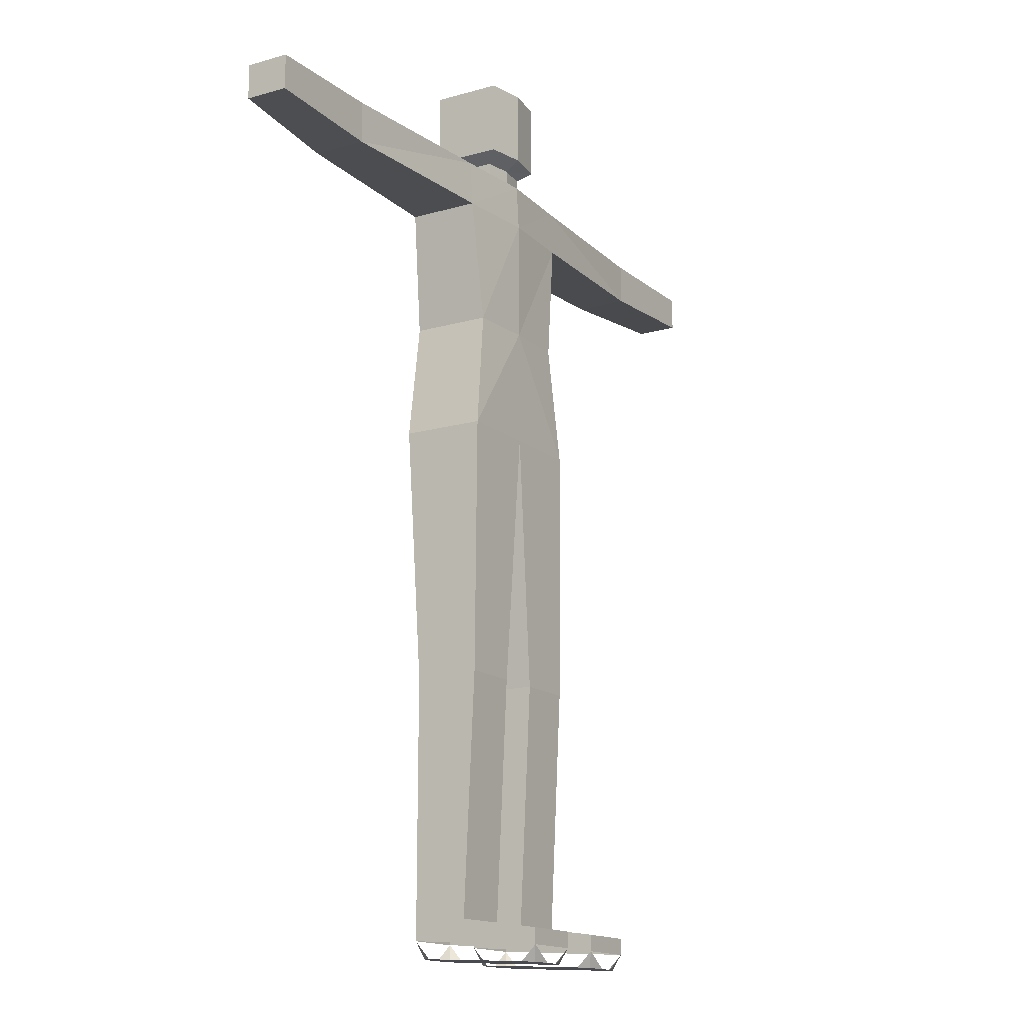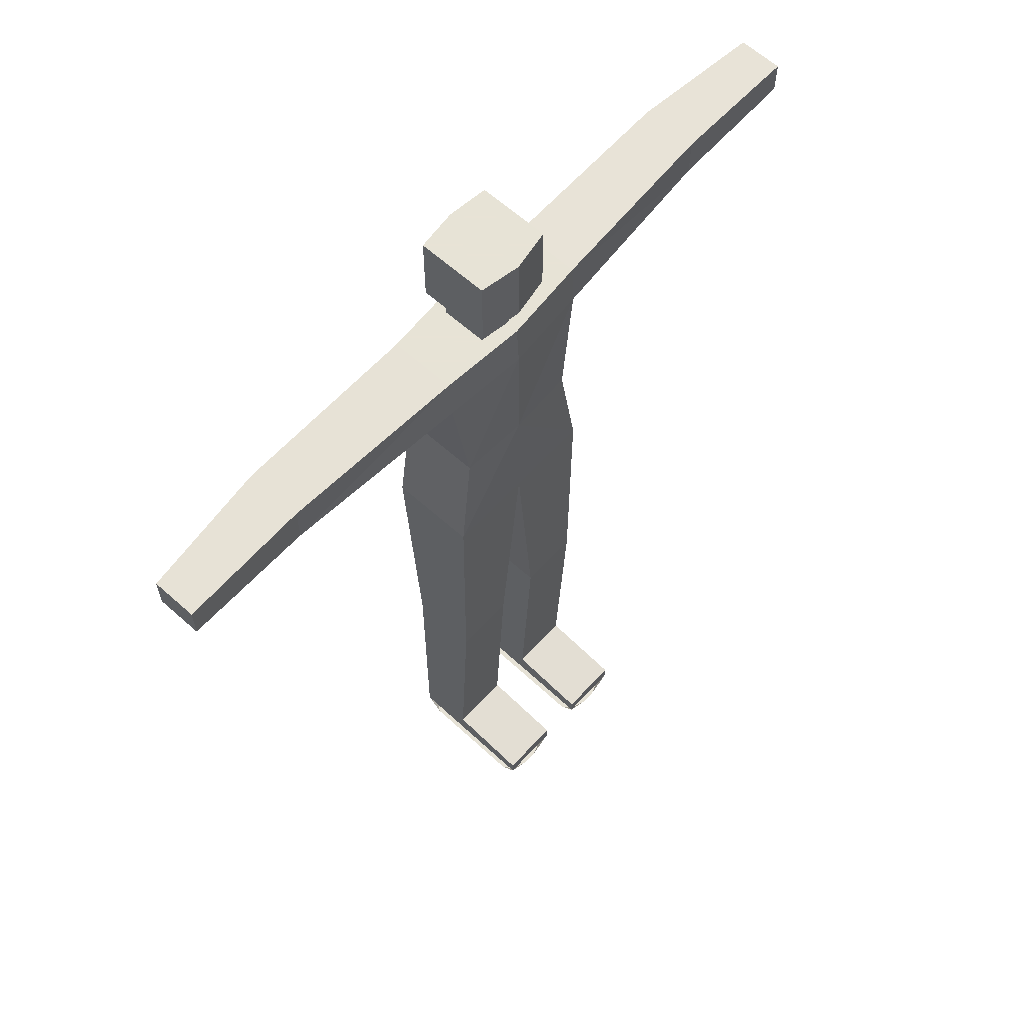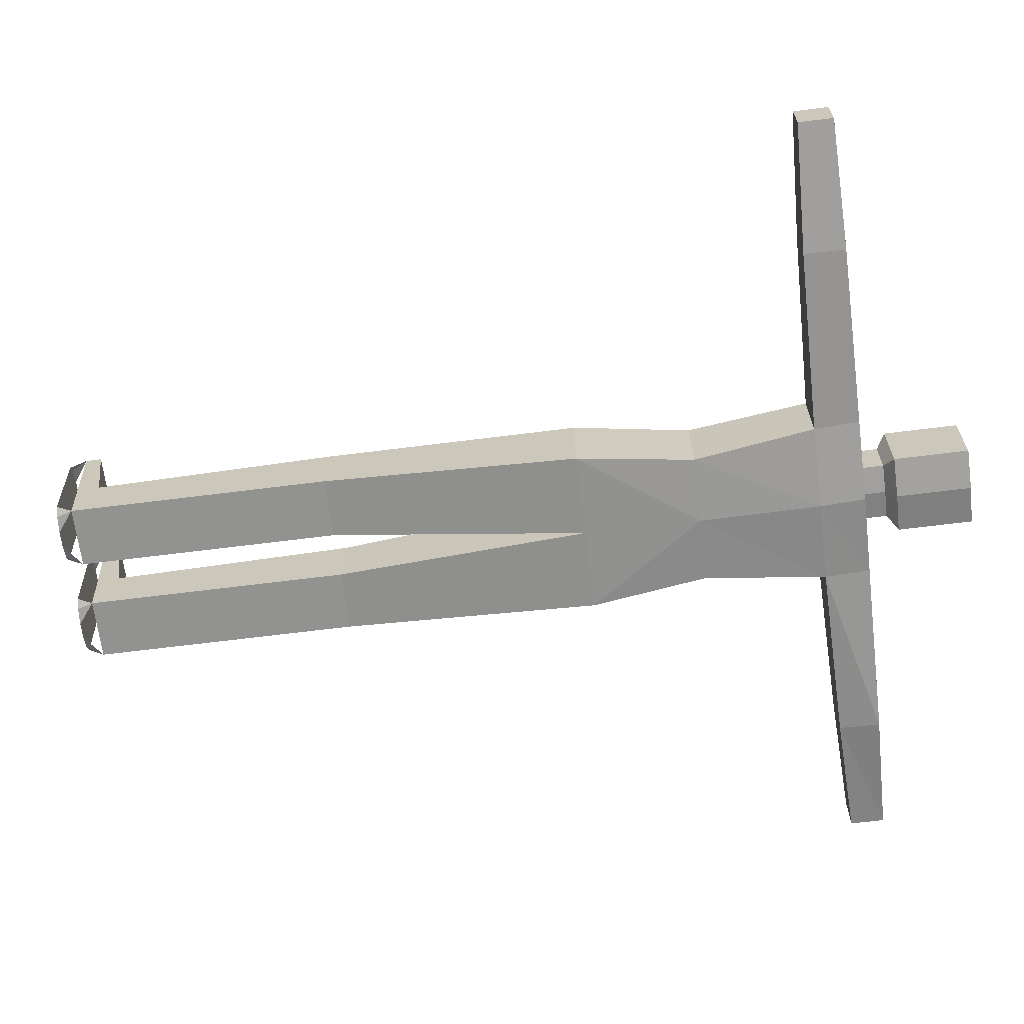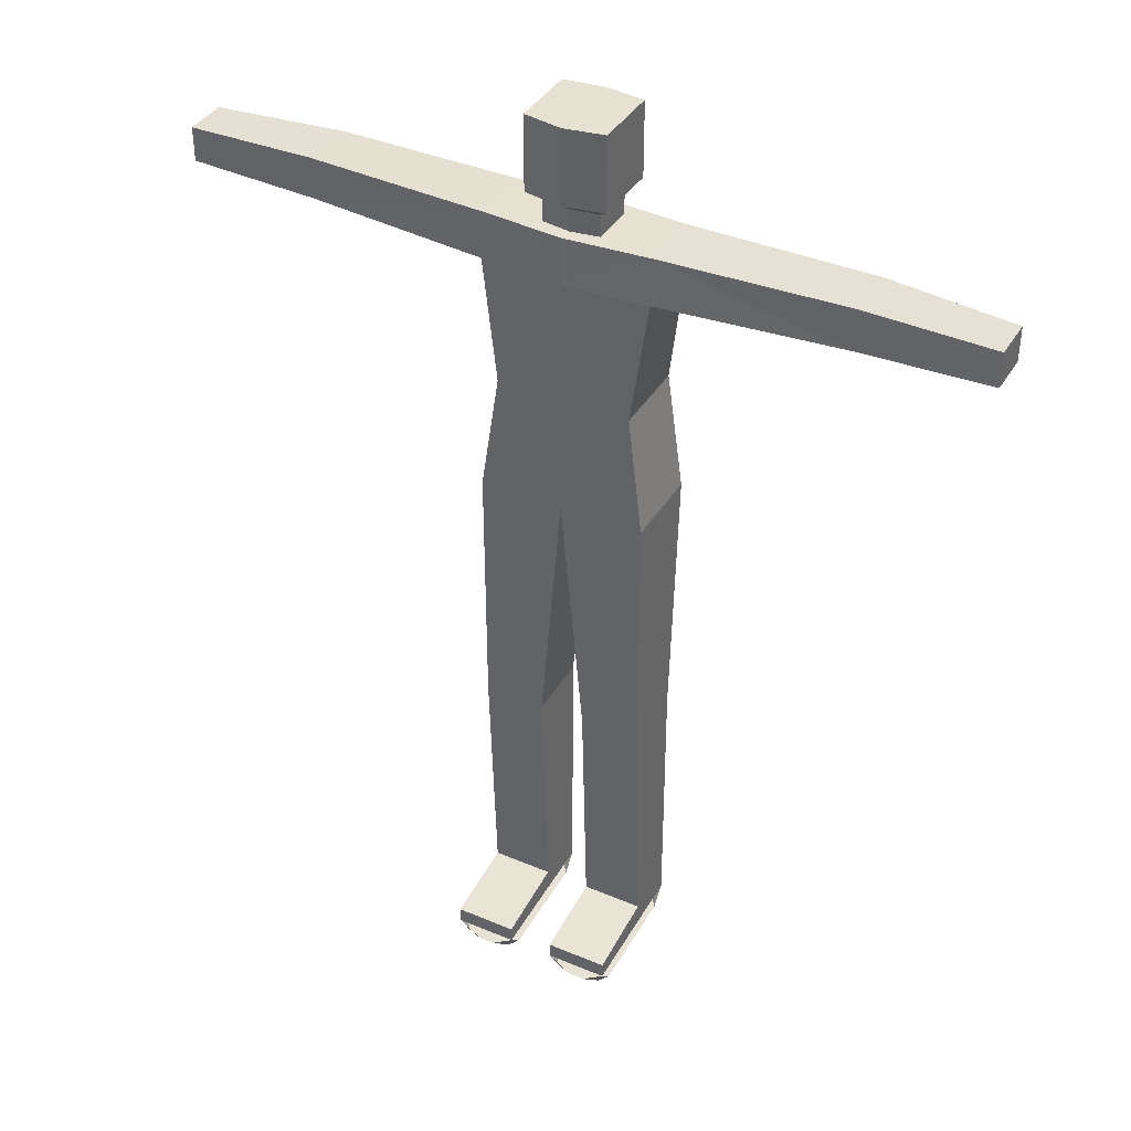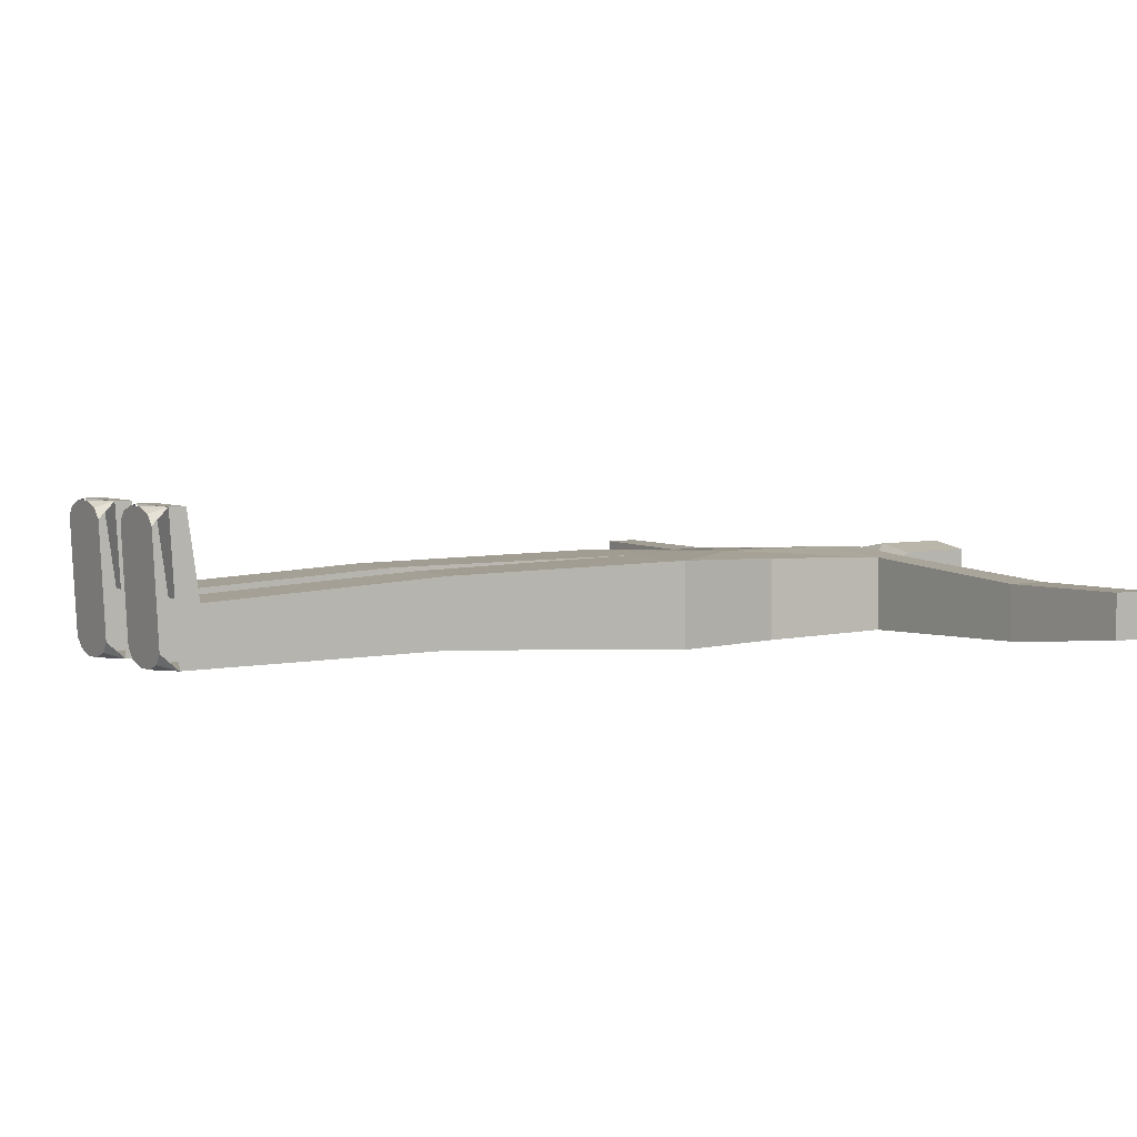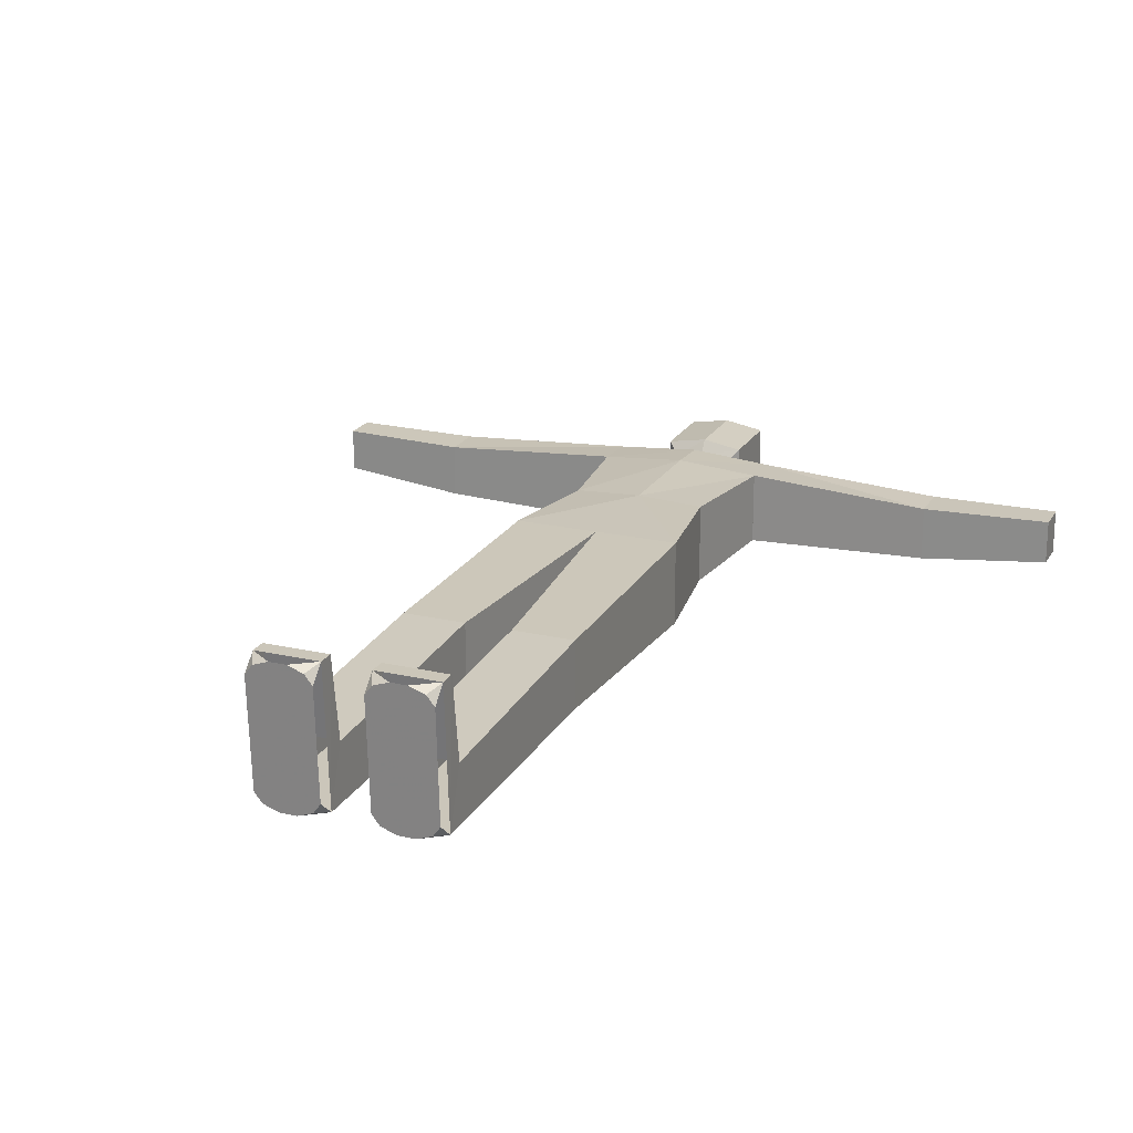
<metadata>
{"format":"obj","ext":"obj","renderer":"f3d","projection":"perspective","resolution":1024,"background":"white","views":[{"elev":-15.0,"azim":-58.5,"up":"+Y"},{"elev":62.6,"azim":-47.8,"up":"+Y"},{"elev":-66.2,"azim":97.2,"up":"+Z"},{"elev":38.7,"azim":28.0,"up":"+Y"},{"elev":4.7,"azim":55.7,"up":"+Z"},{"elev":21.0,"azim":22.4,"up":"+Z"}]}
</metadata>
<code>
o woody2_4.lwo
v -45.7 135.9 3.621
v -45.7 135.9 -5.682
v -45.7 143.1 -5.951
v -45.7 143.1 3.621
v -67.7 136.8 3.848
v -67.7 136.8 -3.623
v -67.7 142.8 -3.623
v -67.7 142.8 3.848
v -14.39 49.46 6.891
v -3.901 49.46 6.891
v -14.39 49.46 -4.465
v -3.901 49.46 -4.465
v 9.857e-06 135.4 7.033
v 9.857e-06 135.4 -7.449
v -4.857 143.3 3.665
v 9.857e-06 143.3 4.439
v 9.857e-06 143.3 -4.492
v -4.857 143.3 -4.001
v 4.857 143.3 3.665
v 4.857 143.3 -4.001
v -6.793 148.8 5.744
v 2.957e-05 148.8 6.949
v 2.957e-05 148.8 -6.955
v -6.793 148.8 -6.19
v 6.793 148.8 5.744
v 6.793 148.8 -6.19
v -6.793 161.7 5.744
v 4.929e-05 161.7 6.949
v 4.929e-05 161.7 -6.955
v -6.793 161.7 -6.19
v 6.793 161.7 5.744
v 6.793 161.7 -6.19
v -14.39 7.548 4.975
v -3.901 7.548 4.975
v -3.901 4.2 -4.549
v -14.39 4.2 -4.549
v -14.4 5.553 18.88
v -3.883 5.553 18.88
v -3.883 2.8 18.88
v -14.4 2.8 18.88
v 14.39 49.46 6.891
v 3.901 49.46 6.891
v 14.39 49.46 -4.465
v 3.901 49.46 -4.465
v 14.39 7.548 4.975
v 3.901 7.548 4.975
v 14.4 5.553 18.88
v 3.883 5.553 18.88
v -11.47 114.2 -7.131
v -14.29 93.93 -7.28
v -11.47 114.2 6.549
v -14.29 93.93 7.226
v 9.857e-06 114.2 7.105
v 11.47 114.2 6.549
v 14.29 93.93 7.226
v 11.47 114.2 -7.222
v 14.29 93.93 -7.28
v -14.27 135.4 5.919
v -14.27 135.4 -6.511
v 9.857e-06 143.3 6.615
v 9.857e-06 143.3 -6.582
v -4.857 147.1 3.665
v 9.857e-06 147.1 4.439
v 9.857e-06 147.1 -4.492
v -4.857 147.1 -4.001
v 4.857 147.1 3.665
v 4.857 147.1 -4.001
v 45.7 135.9 3.621
v 45.7 135.9 -5.682
v 45.7 143.1 -5.951
v 45.7 143.1 3.621
v 67.7 136.8 3.848
v 67.7 136.8 -3.623
v 67.7 142.8 -3.623
v 67.7 142.8 3.848
v 14.27 135.4 5.919
v 14.27 135.4 -6.511
v 14.33 143.3 -5.592
v -14.33 143.3 5.471
v -14.33 143.3 -5.592
v 14.33 143.3 5.471
v -9.857e-06 93.93 7.226
v -9.857e-06 93.93 -7.28
v -5.145 0.0859 17.93
v -5.159 1.214 -3.594
v -13.13 1.214 -3.594
v -13.14 0.0859 17.93
v -10.52 1.263 -4.53
v -10.52 0.03684 18.87
v -7.781 0.03684 18.87
v -7.781 1.263 -4.53
v -14.39 1.125 -1.888
v -3.899 1.125 -1.888
v -14.4 0.1722 16.29
v -3.885 0.1722 16.29
v 10.52 1.263 -4.53
v 10.52 0.03684 18.87
v 7.781 0.03684 18.87
v 7.781 1.263 -4.53
v 14.39 1.125 -1.888
v 3.899 1.125 -1.888
v 14.4 0.1722 16.29
v 3.885 0.1722 16.29
v 3.901 4.2 -4.549
v 14.39 4.2 -4.549
v 3.883 2.8 18.88
v 14.4 2.8 18.88
v 5.145 0.0859 17.93
v 5.159 1.214 -3.594
v 13.13 1.214 -3.594
v 13.14 0.0859 17.93
v 9.857e-06 114.2 -7.717
g
f 5 8 7 6
f 58 1 2 59
f 59 2 3 80
f 80 3 4 79
f 79 4 1 58
f 1 5 6 2
f 2 6 7 3
f 3 7 8 4
f 4 8 5 1
f 54 55 57 56
f 56 57 83 112
f 112 83 50 49
f 49 50 52 51
f 51 52 82 53
f 53 82 55 54
f 27 28 29 30
f 28 31 32 29
f 82 52 9 10
f 52 50 11 9
f 50 83 12 11
g polySurface8 default
f 83 82 10 12
g
f 51 49 50 52
f 49 112 83 50
f 112 56 57 83
f 56 54 55 57
f 54 53 82 55
f 53 51 52 82
f 54 56 112 53
f 53 112 49 51
f 51 53 13 58
f 112 49 59 14
f 49 51 58 59
f 53 54 76 13
f 54 56 77 76
f 56 112 14 77
f 58 13 60 79
f 14 59 80 61
f 59 58 79 80
f 13 76 81 60
f 77 14 61 78
f 79 60 16 15
f 61 80 18 17
f 80 79 15 18
f 60 81 19 16
f 81 78 20 19
f 78 61 17 20
f 15 16 63 62
f 17 18 65 64
f 18 15 62 65
f 16 19 66 63
f 19 20 67 66
f 20 17 64 67
f 62 63 22 21
f 64 65 24 23
f 65 62 21 24
f 63 66 25 22
f 66 67 26 25
f 67 64 23 26
f 21 22 28 27
f 23 24 30 29
f 24 21 27 30
f 22 25 31 28
f 25 26 32 31
f 26 23 29 32
g default polySurface8
f 9 11 36 33
f 10 9 33 34
f 35 12 10 34
f 36 11 12 35
f 37 33 36 40
f 34 33 37 38
f 35 34 38 39
g polySurface8 default
f 41 55 82 42
f 43 57 55 41
f 44 83 57 43
f 42 82 83 44
g default polySurface8
f 48 106 107 47
f 105 43 41 45
f 45 41 42 46
f 42 44 104 46
f 44 43 105 104
f 105 45 47 107
f 47 45 46 48
f 48 46 104 106
f 40 39 38 37
g polySurface8 default
f 74 75 72 73
f 69 68 76 77
f 70 69 77 78
f 71 70 78 81
f 68 71 81 76
f 73 72 68 69
f 74 73 69 70
f 75 74 70 71
f 72 75 71 68
f 81 76 77 78
g default polySurface8
f 84 90 89 87 94 92 86 88 91 85 93 95
f 101 109 99 96 110 100 102 111 97 98 108 103
f 39 84 95
f 90 84 39
f 87 89 40
f 94 87 40
f 36 86 92
f 88 86 36
f 85 91 35
f 93 85 35
f 108 106 103
f 108 98 106
f 97 111 107
f 111 102 107
f 110 105 100
f 110 96 105
f 99 109 104
f 109 101 104

</code>
